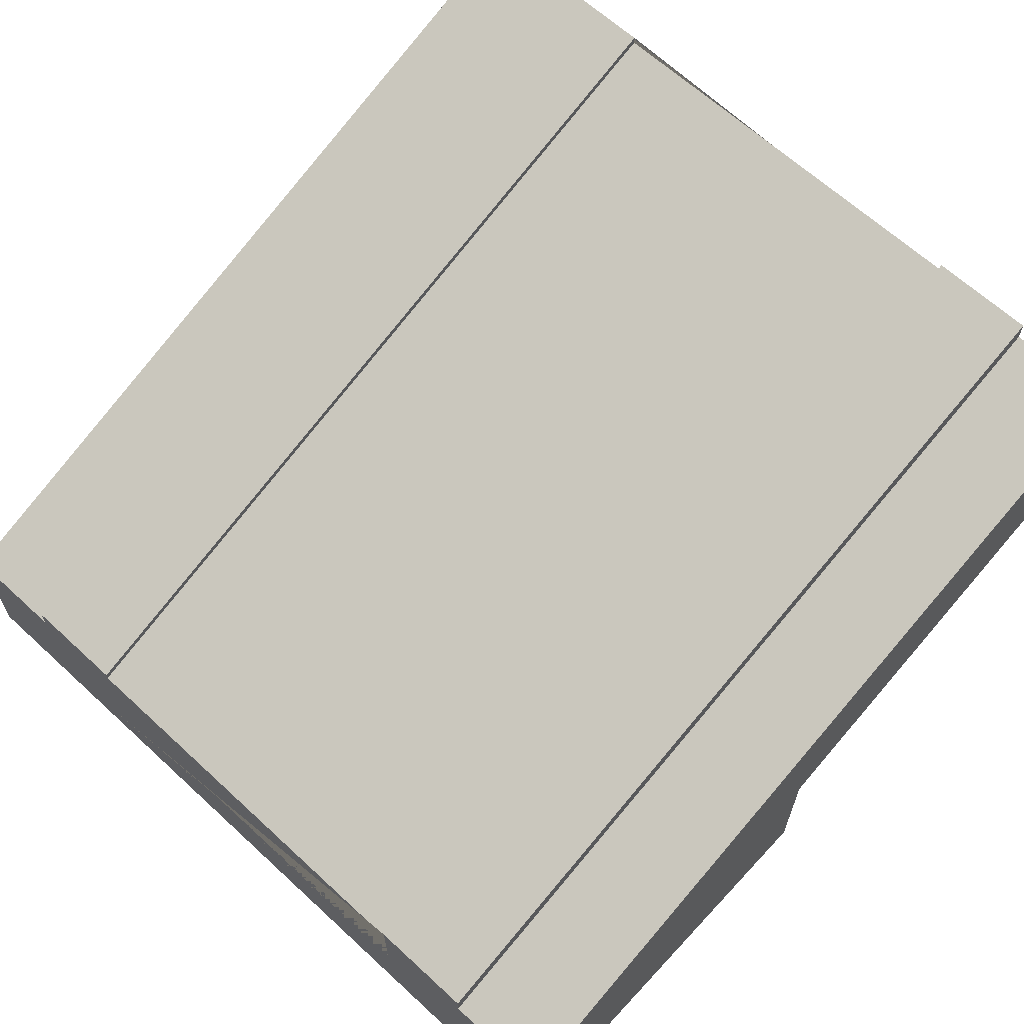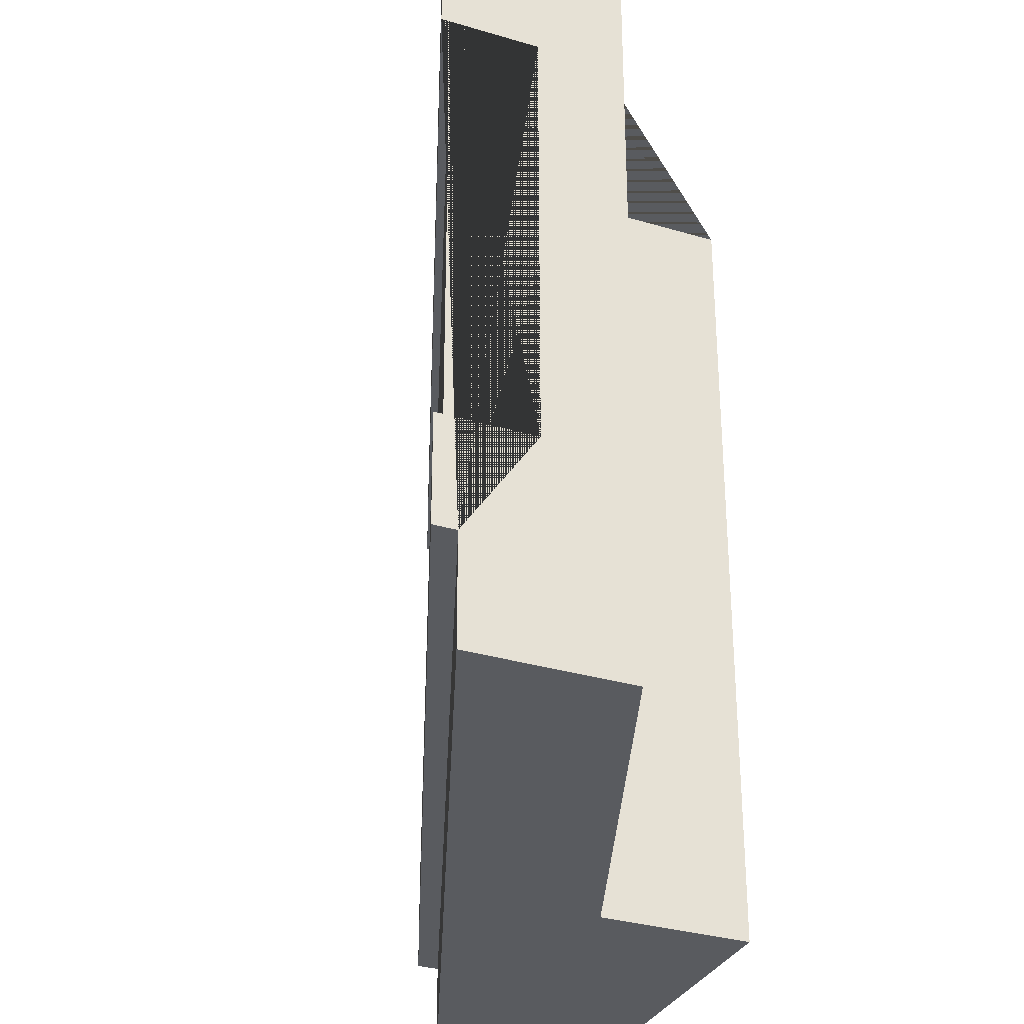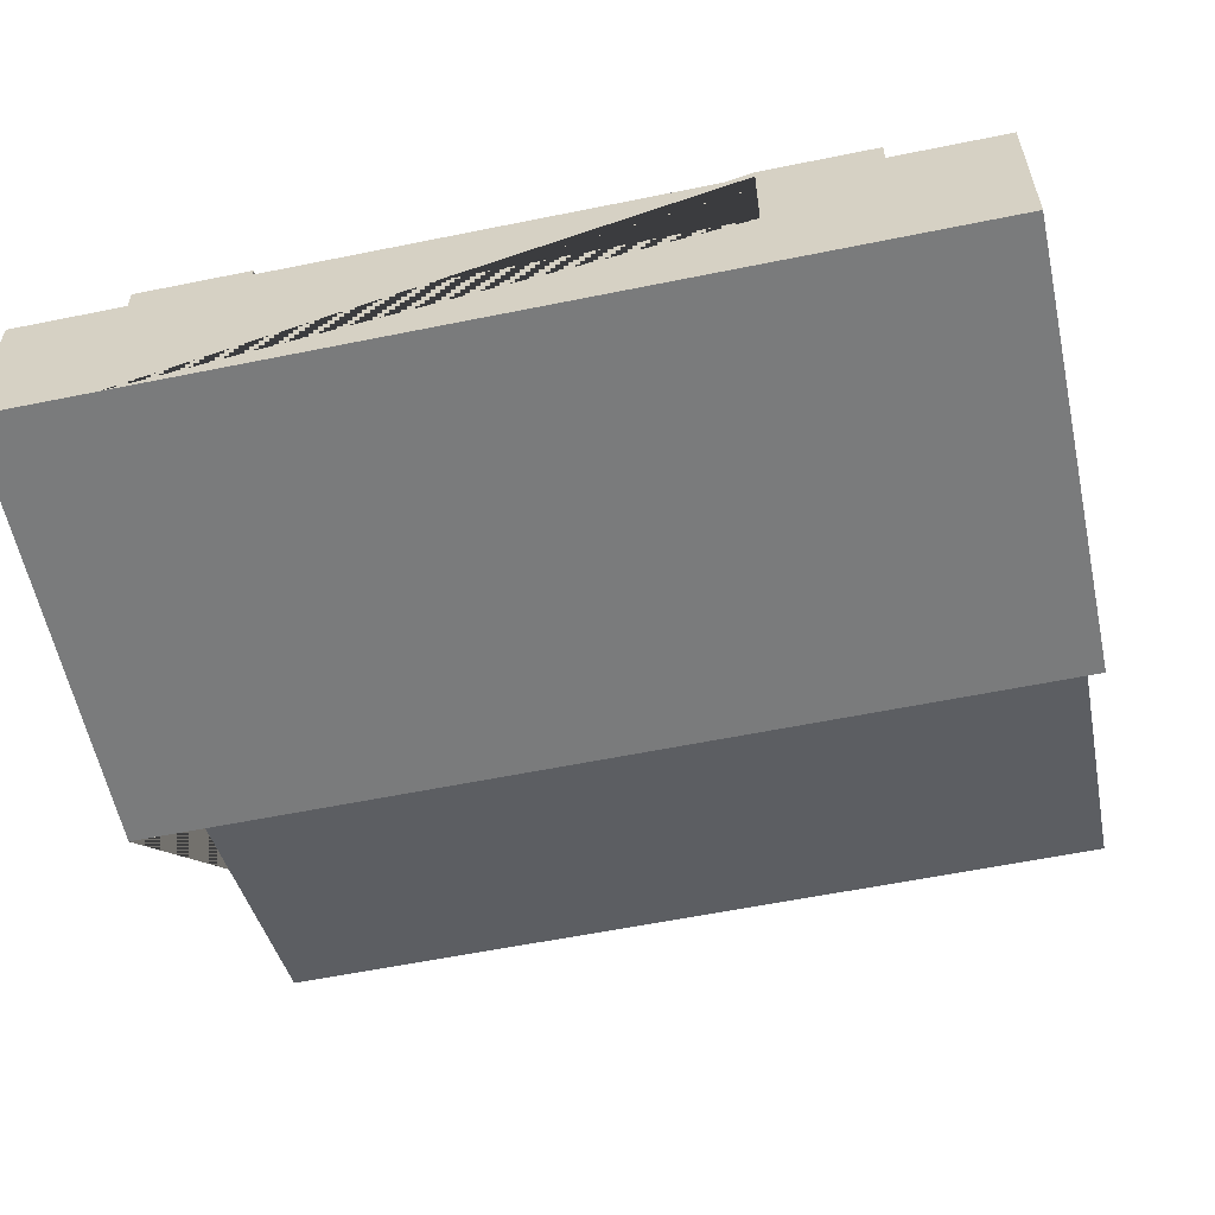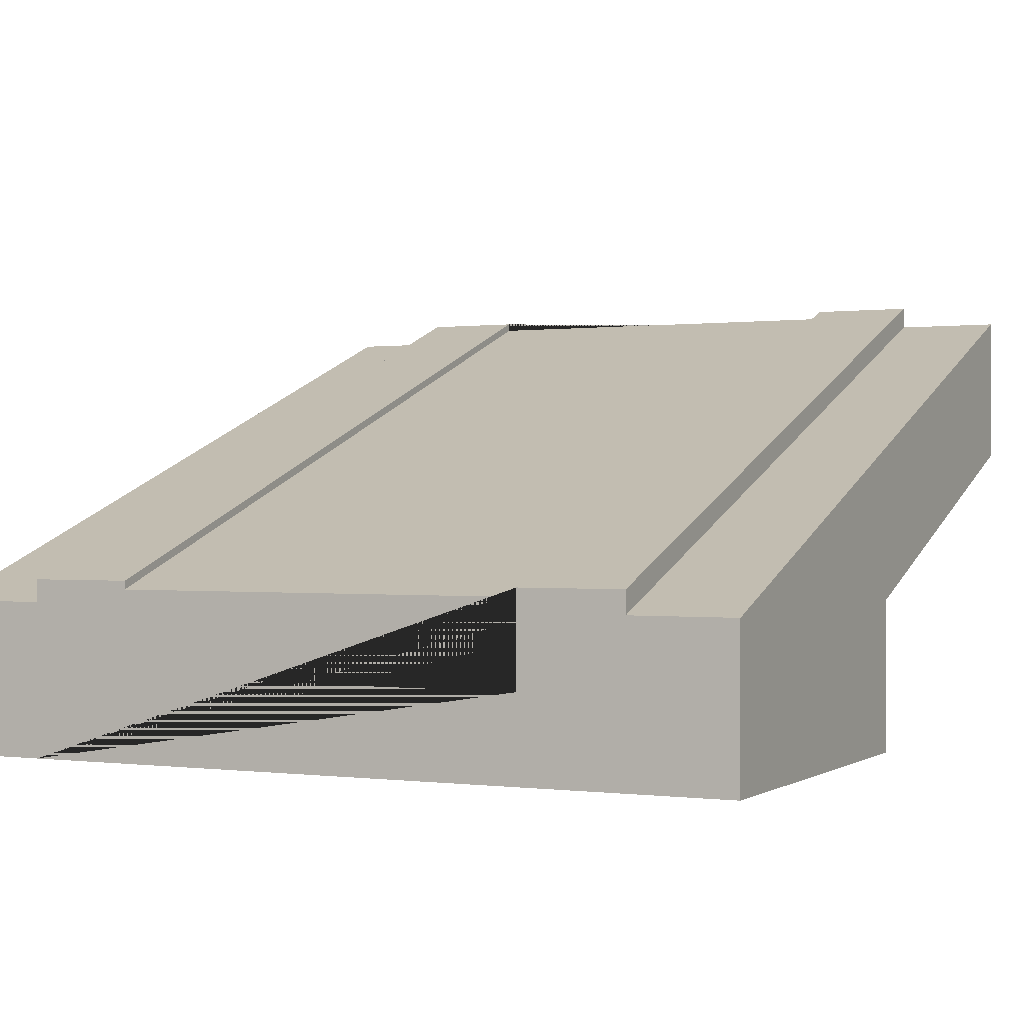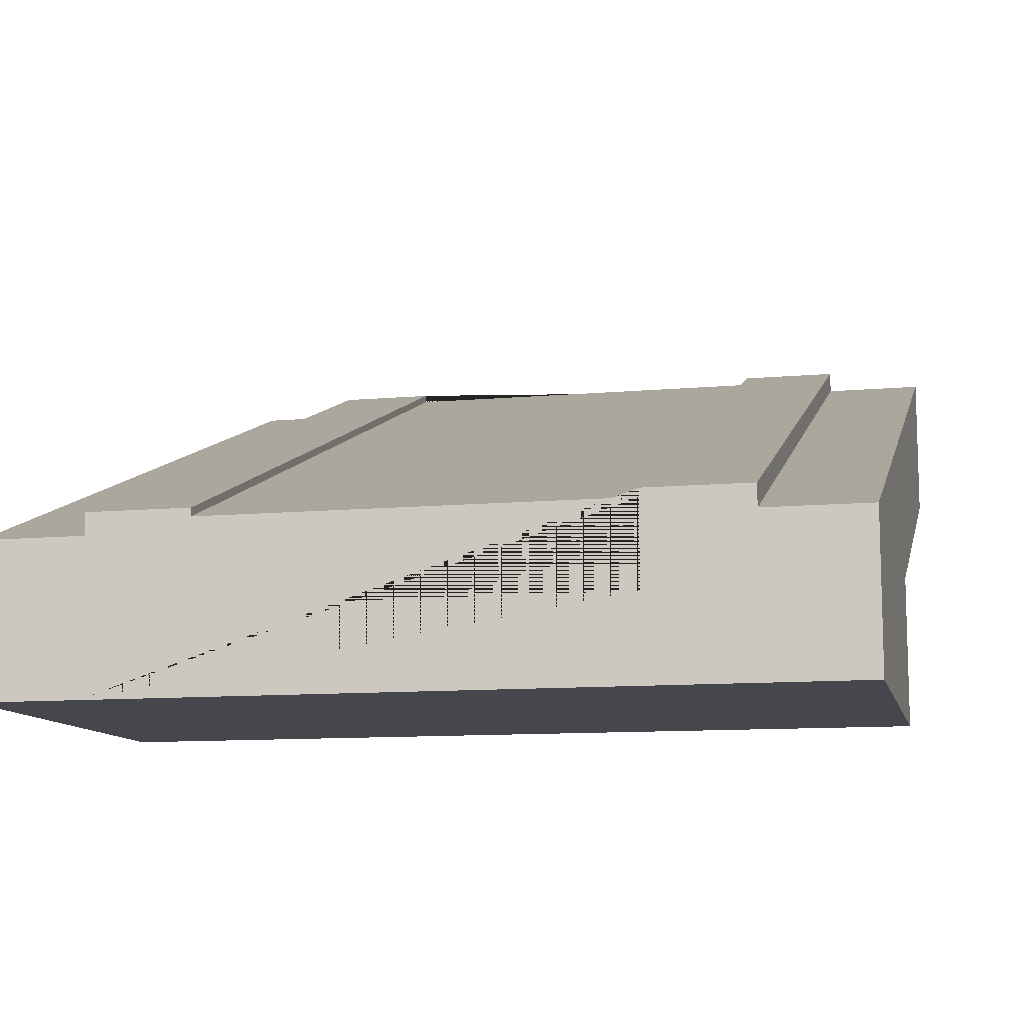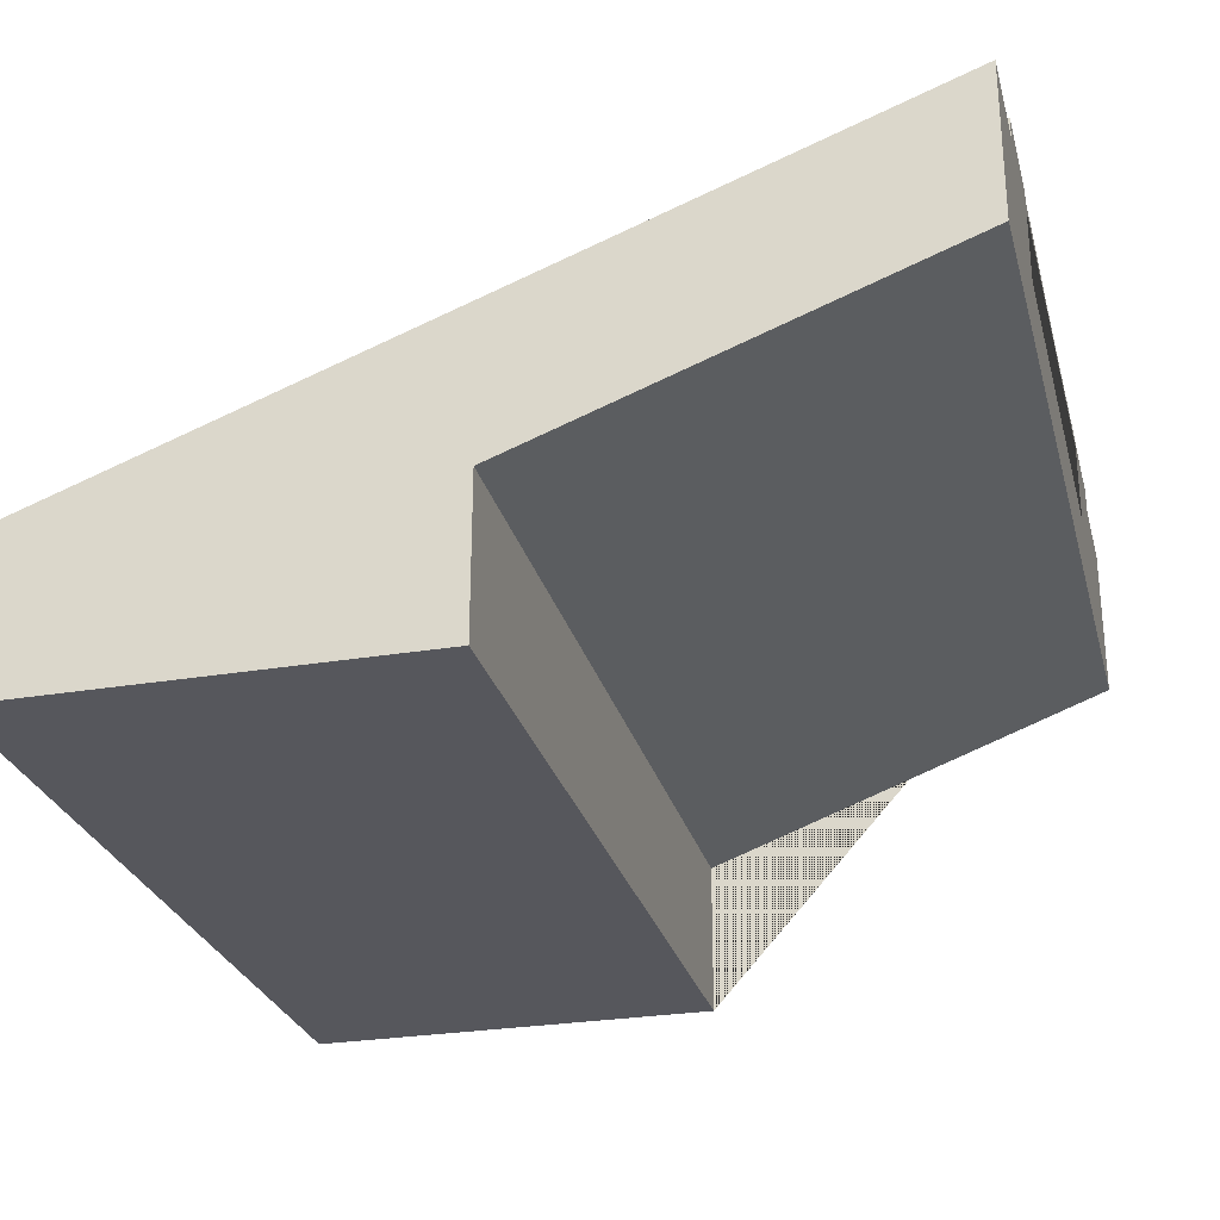
<metadata>
{"format":"obj","ext":"obj","renderer":"f3d","projection":"perspective","resolution":1024,"background":"white","views":[{"elev":64.6,"azim":132.9,"up":"+Y"},{"elev":-32.3,"azim":-112.6,"up":"+Z"},{"elev":-58.3,"azim":101.9,"up":"+Y"},{"elev":0.1,"azim":116.1,"up":"+Y"},{"elev":-10.9,"azim":102.7,"up":"+Y"},{"elev":-27.6,"azim":-165.6,"up":"+Y"}]}
</metadata>
<code>
o roadTile_165
v -1.5 1.7 0.75
v -1.5 1.7 -0.75
v -1.5 1.4 -0.75
v -1.5 1.4 0.75
v 1.5 0.6 -0.75
v 1.5 0.6 0.75
v 1.5 0.63 -0.75
v -1.5 1.73 -0.75
v 1.5 0 1.125
v 1.5 0 -1.125
v 1.5 0.55 -1.125
v 1.5 0.63 -1.125
v 1.5 0.3 -0.75
v 1.5 0.3 0.75
v 1.5 0.63 0.75
v 1.5 0.63 1.125
v 1.5 0.55 1.125
v 0 0 1.5
v 0 0 -1.5
v 1.5 0 -1.5
v 1.5 0 1.5
v 0 0.55 1.5
v 0 0.55 -1.5
v -1.5 1.65 1.5
v -1.5 1.1 1.5
v 1.5 0.55 1.5
v -1.5 1.65 1.125
v -1.5 1.1 1.125
v -1.5 1.65 -1.125
v -1.5 1.1 -1.125
v -1.5 1.73 1.125
v -1.5 1.73 0.75
v -1.5 1.73 -1.125
v -1.5 1.65 -1.5
v -1.5 1.1 -1.5
v 1.5 0.55 -1.5
f 1 2 3 4
f 5 2 1 6
f 5 6 14 13
f 2 5 7 8
f 9 10 11 12 7 5 13 14 6 15 16 17
f 29 30 28 27 31 32 1 4 3 2 8 33
f 11 29 33 12
f 7 12 33 8
f 27 17 16 31
f 32 31 16 15
f 6 1 32 15
f 18 19 20 10 9 21
f 18 22 23 19
f 24 25 22 18 21 26
f 27 28 25 24
f 34 35 30 29
f 20 19 23 35 34 36
f 22 25 28 30 35 23
f 29 11 36 34
f 36 11 10 20
f 17 27 24 26
f 21 9 17 26

</code>
